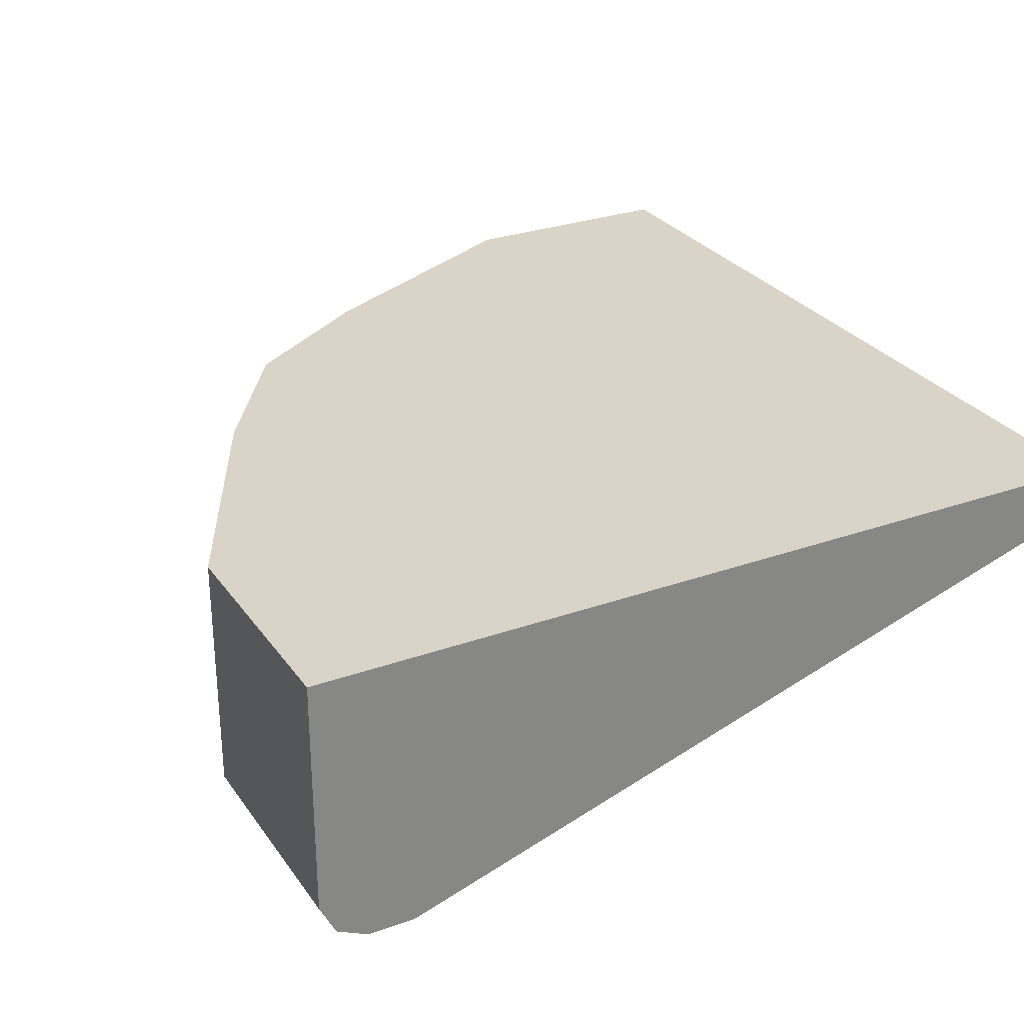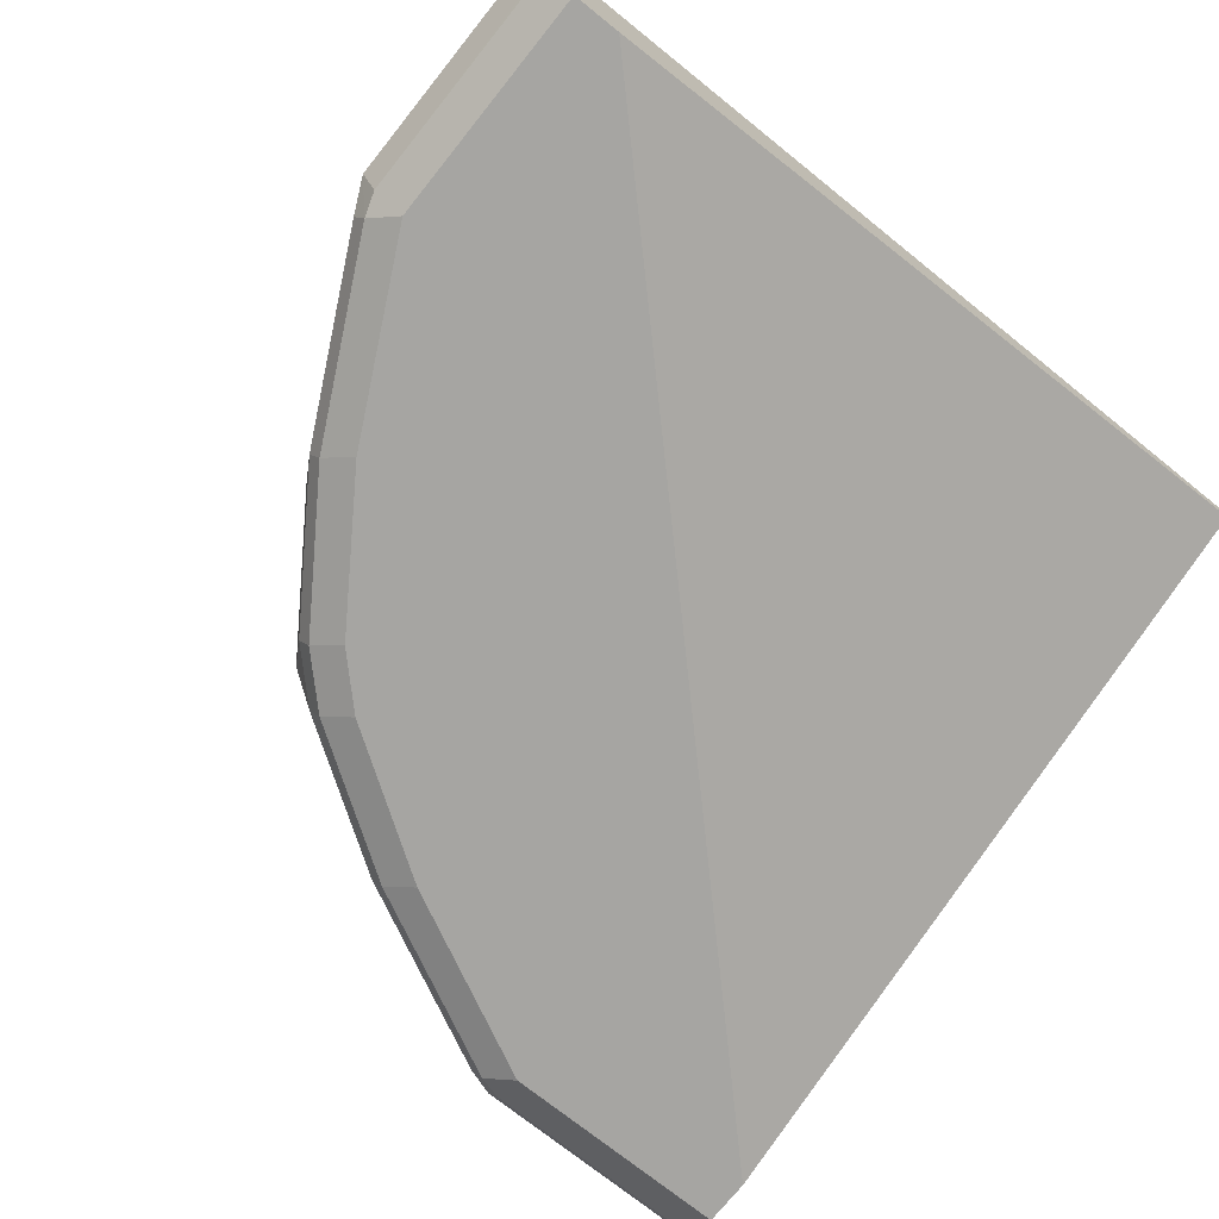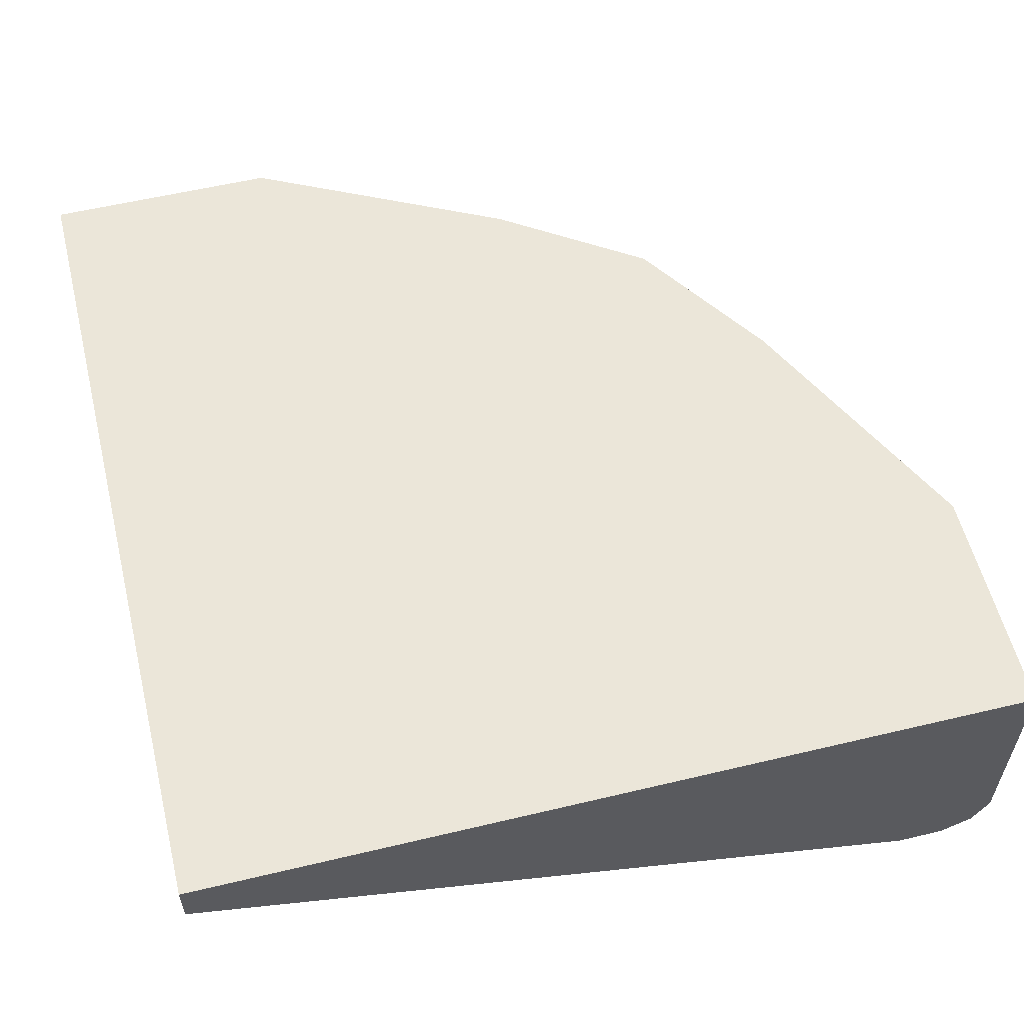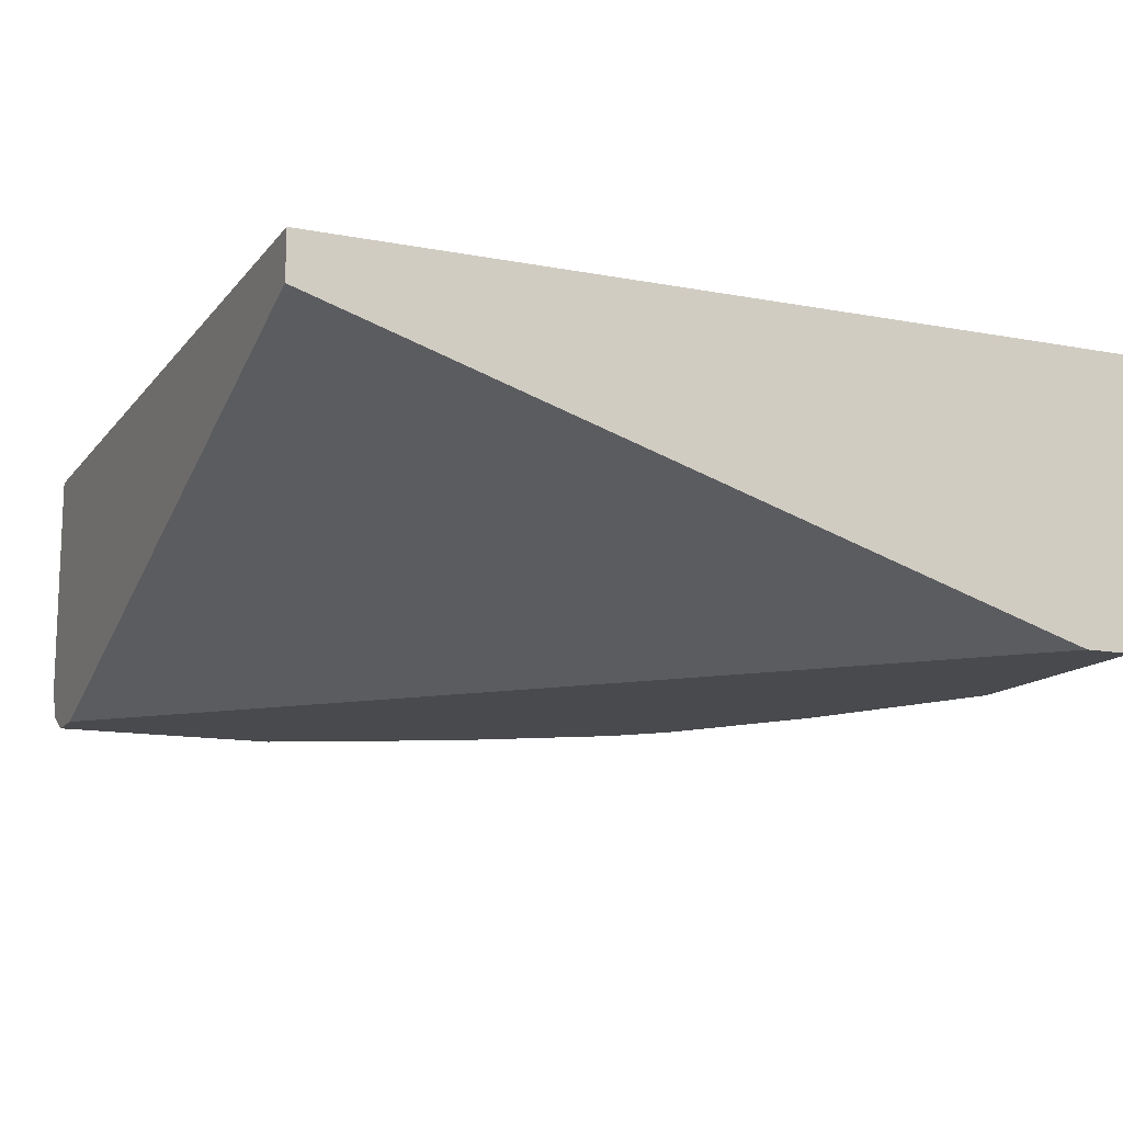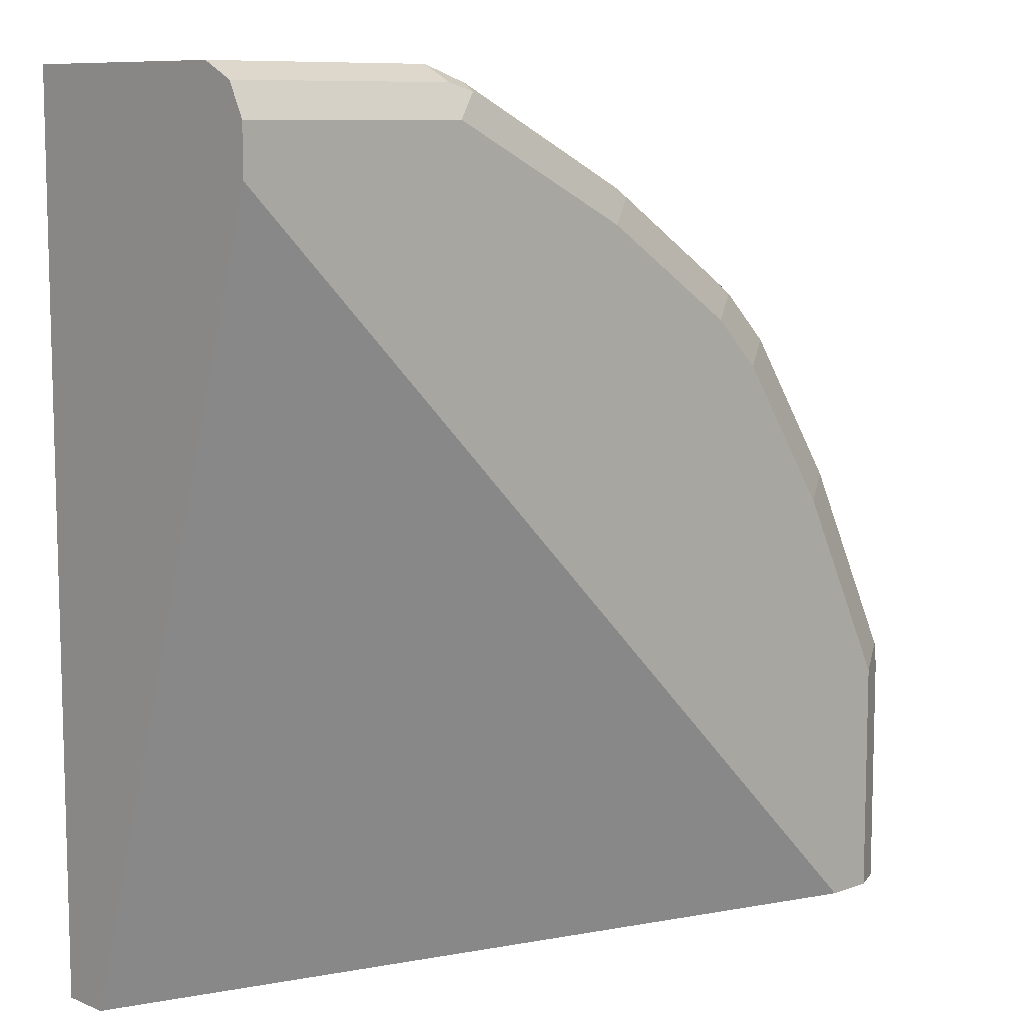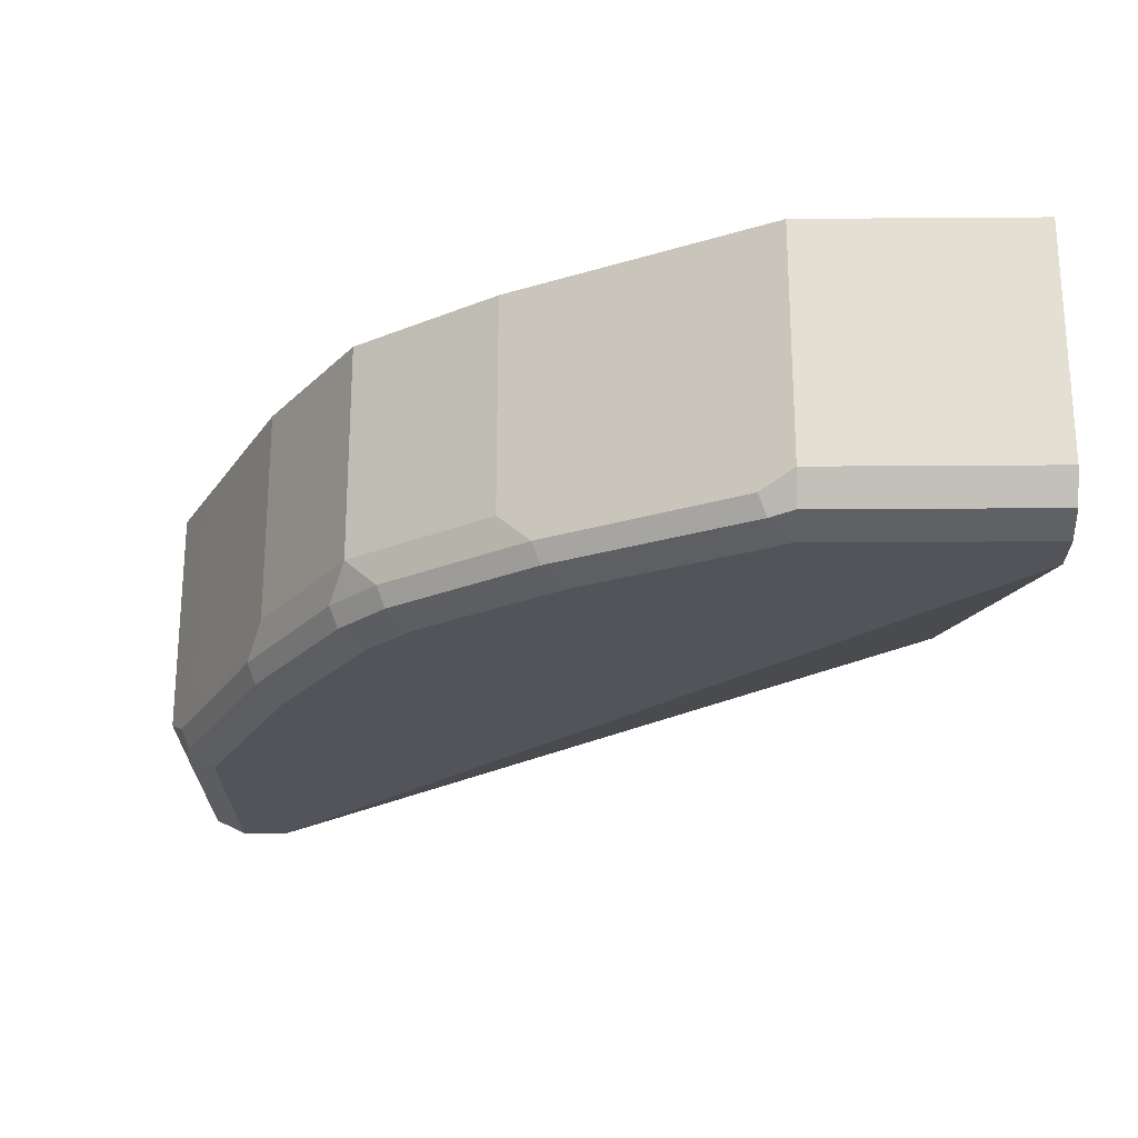
<metadata>
{"format":"obj","ext":"obj","renderer":"f3d","projection":"perspective","resolution":1024,"background":"white","views":[{"elev":28.5,"azim":151.8,"up":"+Y"},{"elev":-73.8,"azim":141.3,"up":"+Y"},{"elev":57.3,"azim":-103.9,"up":"+Y"},{"elev":-13.4,"azim":-113.5,"up":"+Y"},{"elev":9.2,"azim":-43.1,"up":"+Z"},{"elev":-23.7,"azim":90.7,"up":"+Y"}]}
</metadata>
<code>
v 0.002011 -0.8136 0.002371
v 0.002011 -0.9128 0.3175
v 0.002011 -0.7937 0.002371
v 0.3175 -0.9128 0.002371
v 0.002011 -0.9128 0.3373
v 0.002011 -0.7935 0.2976
v 0.2976 -0.7935 0.002371
v 0.3373 -0.9128 0.002371
v 0.002011 -0.9121 0.3387
v 0.09922 -0.9128 0.3373
v 0.1092 -0.9078 0.3472
v 0.002011 -0.7935 0.3572
v 0.3572 -0.7935 0.002371
v 0.3373 -0.9128 0.09923
v 0.3505 -0.9062 0.002371
v 0.3472 -0.9078 0.1092
v 0.002011 -0.9062 0.3505
v 0.1389 -0.9128 0.3175
v 0.1522 -0.8996 0.3307
v 0.1125 -0.8996 0.3505
v 0.09922 -0.8929 0.3572
v 0.09922 -0.9062 0.3505
v 0.1786 -0.9128 0.2976
v 0.1885 -0.9078 0.3075
v 0.002011 -0.8929 0.3572
v 0.09922 -0.7935 0.3572
v 0.3572 -0.7935 0.09923
v 0.3572 -0.8929 0.002371
v 0.3076 -0.9078 0.1885
v 0.3175 -0.9128 0.1389
v 0.3513 -0.9046 0.002371
v 0.3505 -0.9062 0.09923
v 0.3572 -0.8929 0.09923
v 0.3505 -0.8996 0.1125
v 0.1257 -0.8863 0.3439
v 0.1918 -0.8996 0.3108
v 0.1786 -0.8929 0.3175
v 0.1789 -0.7935 0.3173
v 0.2381 -0.9128 0.258
v 0.248 -0.9078 0.2679
v 0.2513 -0.8996 0.2712
v 0.1257 -0.7935 0.3439
v 0.3376 -0.7935 0.1384
v 0.2976 -0.9128 0.1786
v 0.3109 -0.8996 0.1918
v 0.2679 -0.9078 0.248
v 0.258 -0.9128 0.2381
v 0.3373 -0.8929 0.1389
v 0.205 -0.8863 0.3043
v 0.205 -0.7935 0.3043
v 0.2712 -0.8996 0.2513
v 0.2646 -0.8863 0.2646
v 0.3074 -0.7935 0.1987
v 0.3042 -0.8863 0.205
v 0.2646 -0.7935 0.2646
v 0.3042 -0.7935 0.205
f 1 2 5
f 29 44 30
f 28 33 31
f 27 43 33
f 24 41 36
f 24 40 41
f 24 39 40
f 23 39 24
f 21 42 26
f 21 35 42
f 19 38 35
f 19 37 38
f 19 36 37
f 19 24 36
f 19 21 20
f 19 35 21
f 17 21 25
f 17 22 21
f 16 45 29
f 16 34 45
f 16 33 34
f 16 32 33
f 15 32 16
f 15 31 32
f 29 45 51
f 29 51 46
f 29 47 44
f 31 33 32
f 53 56 54
f 52 56 55
f 52 54 56
f 49 55 50
f 49 52 55
f 45 52 51
f 45 54 52
f 45 53 54
f 45 48 53
f 43 53 48
f 41 52 49
f 14 16 29
f 41 51 52
f 40 46 41
f 39 46 40
f 39 47 46
f 38 49 50
f 37 49 38
f 36 41 49
f 36 49 37
f 35 38 42
f 33 45 34
f 33 48 45
f 33 43 48
f 41 46 51
f 14 29 30
f 29 46 47
f 13 27 33
f 2 10 5
f 2 18 10
f 2 23 18
f 2 39 23
f 2 47 39
f 2 44 47
f 2 30 44
f 2 14 30
f 2 8 14
f 2 4 8
f 1 8 4
f 3 6 7
f 1 15 8
f 1 28 31
f 1 13 28
f 1 7 13
f 1 3 7
f 1 6 3
f 1 12 6
f 1 25 12
f 1 17 25
f 1 9 17
f 1 5 9
f 13 33 28
f 1 31 15
f 5 10 11
f 1 4 2
f 5 11 9
f 12 21 26
f 12 25 21
f 11 24 19
f 11 23 24
f 11 18 23
f 11 22 17
f 11 21 22
f 11 19 20
f 10 18 11
f 9 11 17
f 8 16 14
f 8 15 16
f 11 20 21
f 6 27 13
f 6 43 27
f 6 53 43
f 6 56 53
f 6 55 56
f 6 50 55
f 6 38 50
f 6 42 38
f 6 26 42
f 6 13 7
f 6 12 26

</code>
